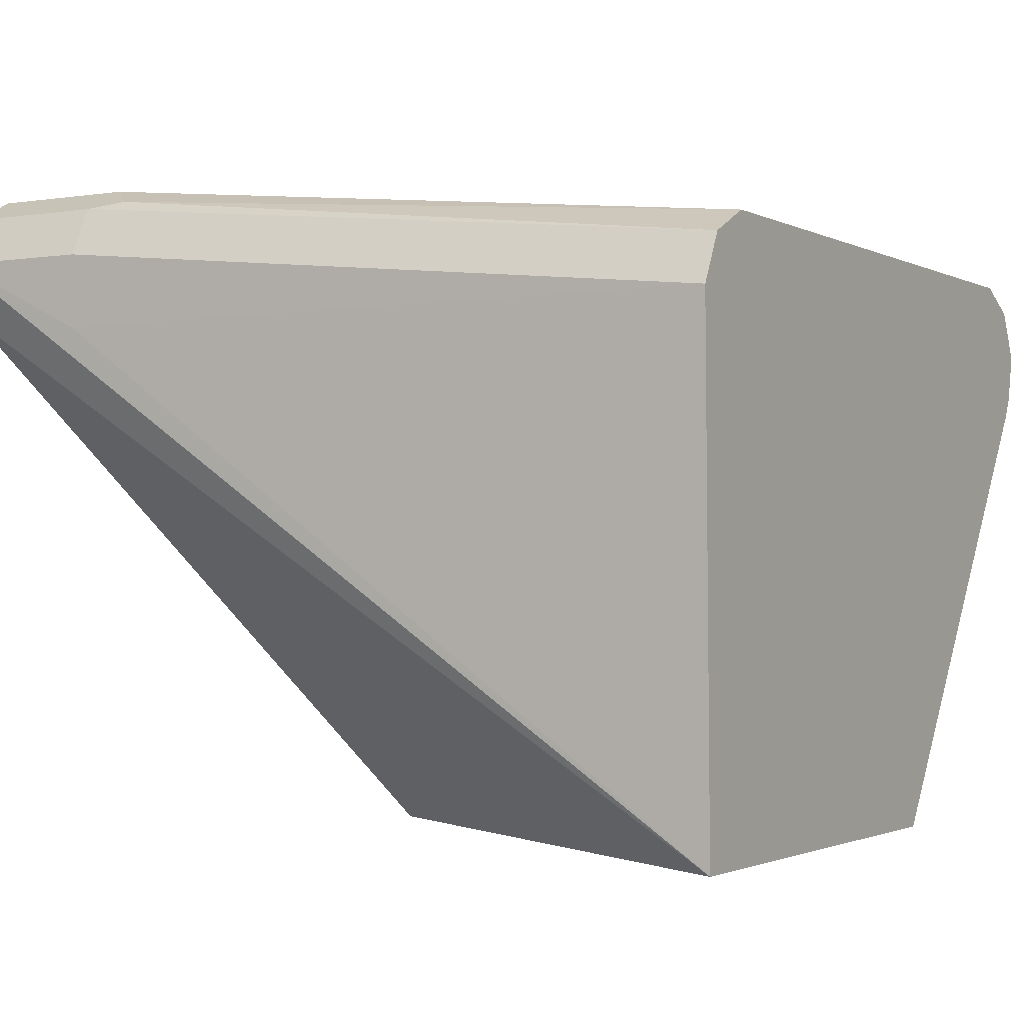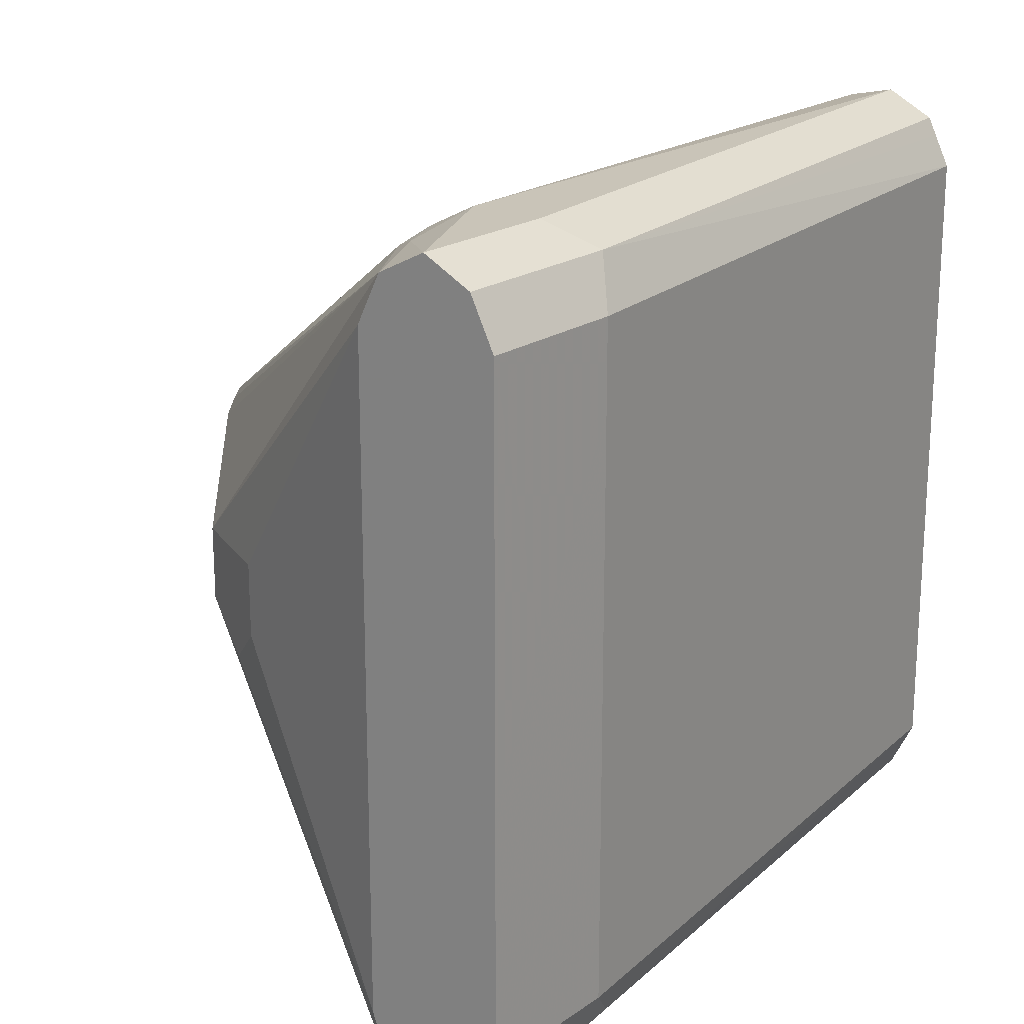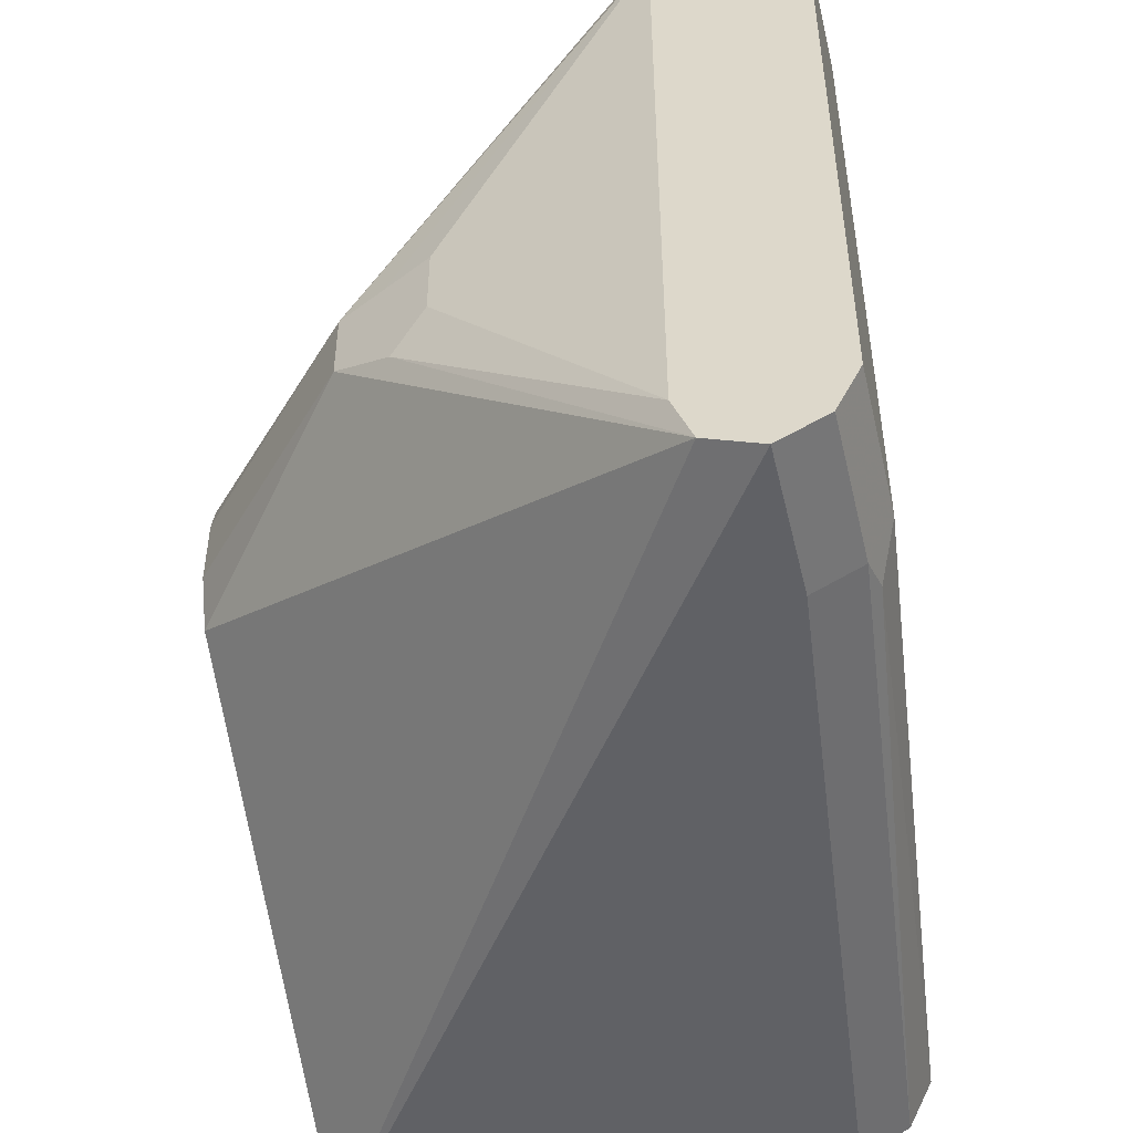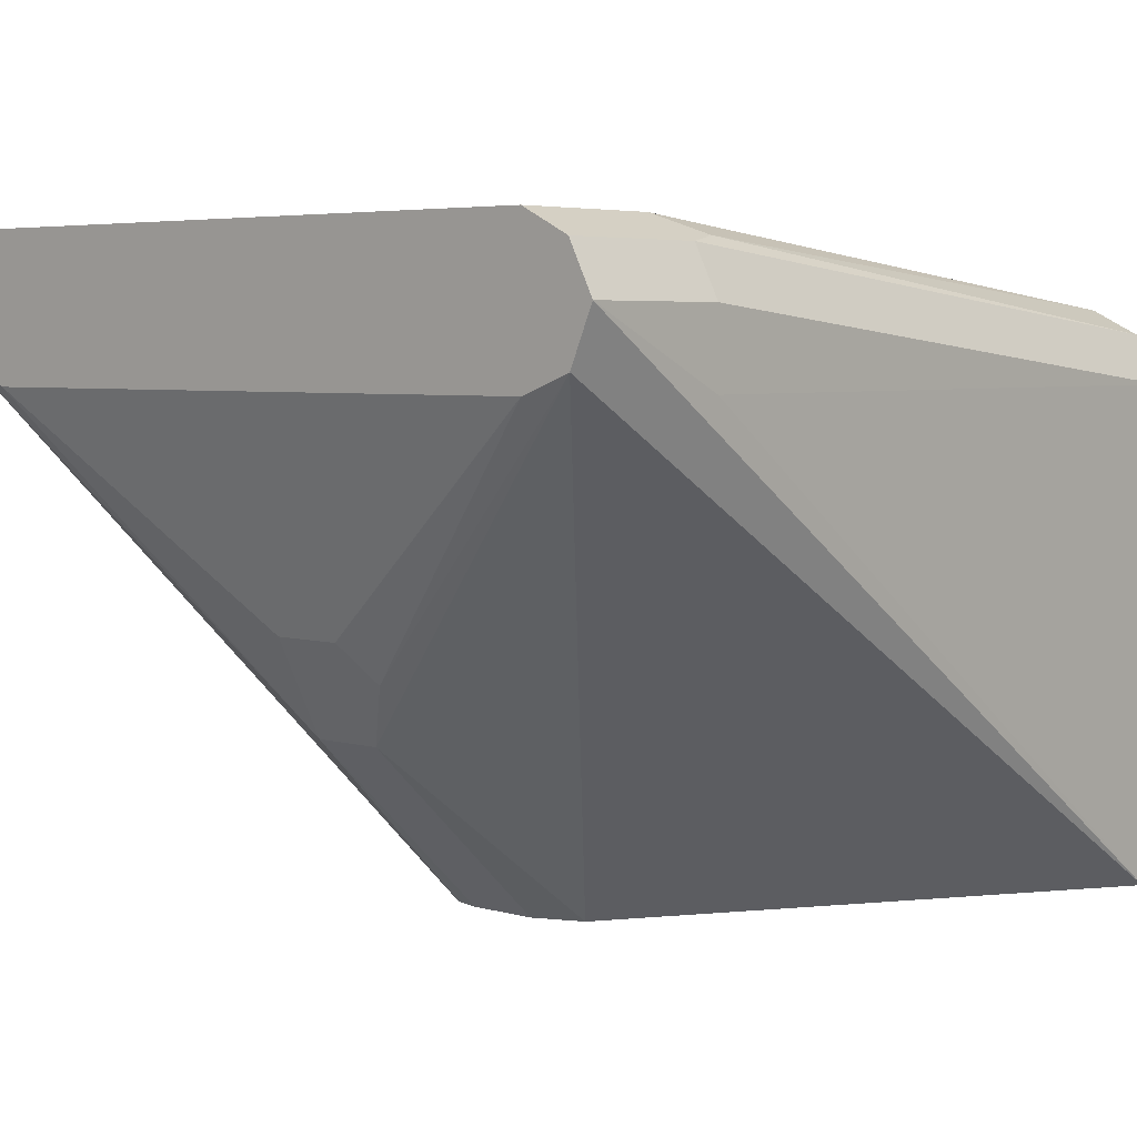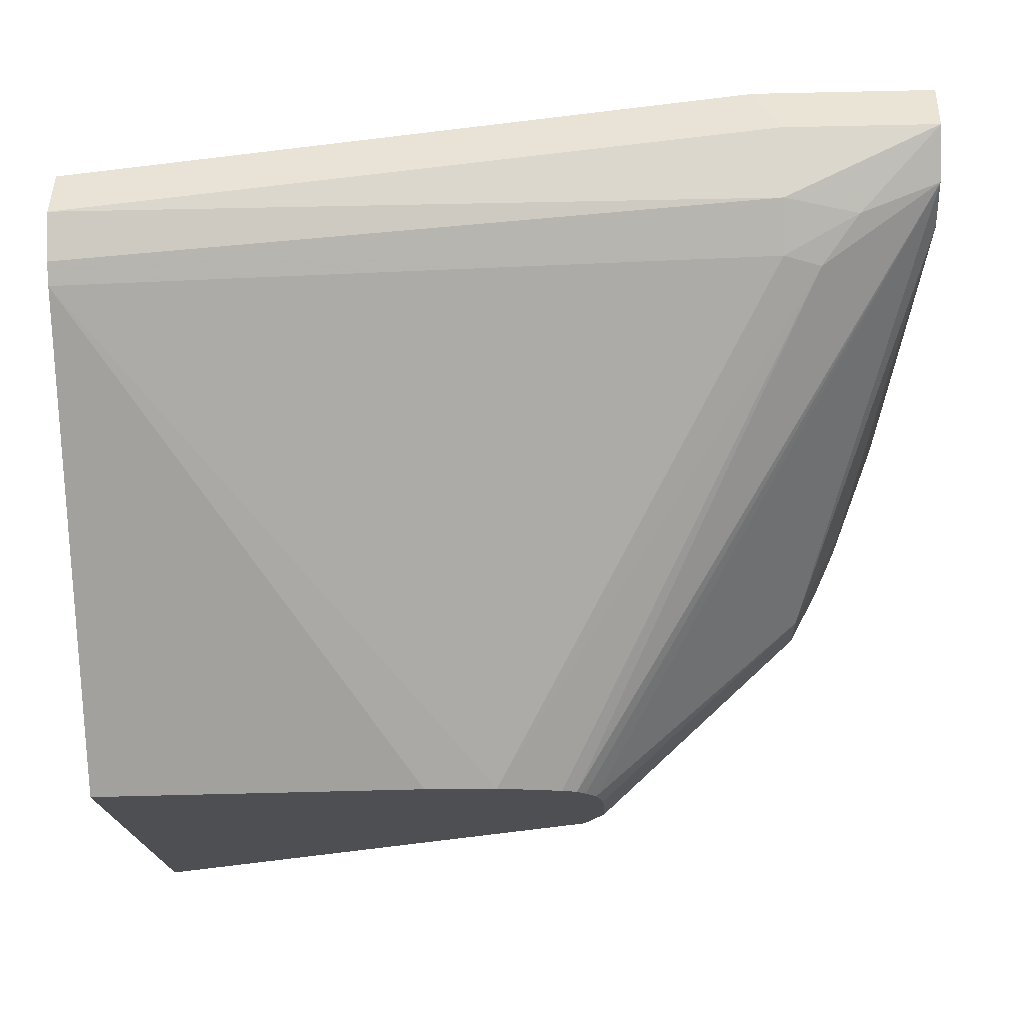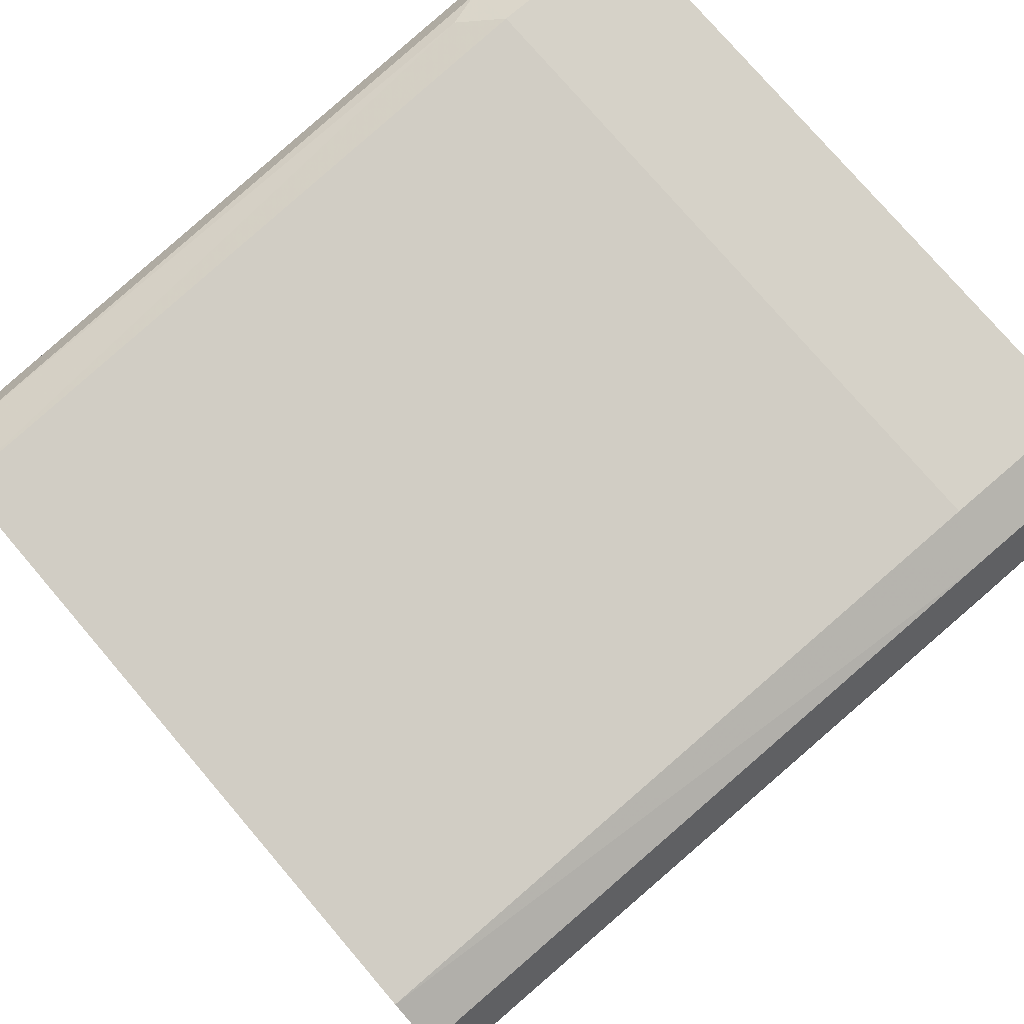
<metadata>
{"format":"obj","ext":"obj","renderer":"f3d","projection":"perspective","resolution":1024,"background":"white","views":[{"elev":-1.6,"azim":30.3,"up":"+Z"},{"elev":20.2,"azim":-51.1,"up":"+Y"},{"elev":-48.6,"azim":-76.7,"up":"+Y"},{"elev":4.9,"azim":-48.4,"up":"+Z"},{"elev":-17.7,"azim":-177.4,"up":"+Z"},{"elev":77.5,"azim":139.4,"up":"+Z"}]}
</metadata>
<code>
v 0.1312 -0.1213 0.03465
v 0.1312 -0.1196 -0.08468
v 0.1312 -0.1155 0.04619
v -0.03464 -0.1213 0.05196
v -0.03464 -0.1213 0.03465
v 0.1312 -0.006213 -0.08468
v -0.07047 -0.1213 0.05196
v -0.07047 -0.1158 0.03915
v 0.01274 -0.04665 -0.08468
v 0.1312 -0.1039 0.05196
v -0.02598 -0.1126 0.06496
v -0.03464 -0.1155 0.06351
v -0.07047 -0.1209 0.05275
v 0.1312 0.06433 0.01856
v 0.05003 -1.69e-06 -0.08468
v -0.07047 -0.1039 0.03465
v -0.04763 -0.0433 -0.02598
v -0.04041 -0.03464 -0.04041
v 0.007711 -0.03464 -0.08468
v 0.1312 0.05197 0.05196
v -0.03464 -0.1039 0.0693
v -0.07047 -0.1155 0.06351
v 0.1312 0.06682 0.02351
v 0.0327 -1.69e-06 -0.08468
v -0.03464 0.06351 0.02308
v -0.07047 0.05197 0.03465
v -0.05195 -0.03464 -0.01732
v -0.04619 -0.03464 -0.02887
v -0.04041 -0.01733 -0.04041
v 0.007711 -0.01733 -0.08468
v 0.1312 0.05939 0.04826
v -0.02886 0.06351 0.06351
v -0.03464 0.05197 0.0693
v -0.07047 -0.1039 0.0693
v 0.1312 0.0693 0.03465
v -0.03464 0.0693 0.03465
v 0.01734 -0.003434 -0.08468
v -0.04331 0.06062 0.02165
v -0.05195 0.06495 0.03247
v -0.07047 0.06351 0.04042
v -0.04619 -0.01733 -0.02887
v -0.05195 -0.01733 -0.01732
v 0.009349 -0.01073 -0.08468
v 0.1312 0.06351 0.04619
v -0.03464 0.0693 0.05196
v -0.07047 0.06351 0.06351
v -0.07047 0.05197 0.0693
v -0.07047 0.0693 0.05196
v 0.01387 -0.004777 -0.08468
v 0.01186 -0.007071 -0.08468
f 20 31 32
f 20 32 33
f 21 33 47
f 23 25 36
f 23 36 35
f 24 37 38
f 18 30 19
f 24 38 25
f 21 47 34
f 18 29 30
f 16 26 42
f 18 28 41
f 17 28 18
f 17 27 28
f 16 27 17
f 16 42 27
f 14 25 23
f 14 24 25
f 14 15 24
f 12 22 13
f 25 38 39
f 18 41 29
f 25 39 36
f 35 48 45
f 26 29 41
f 12 34 22
f 40 50 43
f 40 49 50
f 39 40 48
f 38 49 40
f 38 40 39
f 37 49 38
f 36 39 48
f 35 36 48
f 32 35 45
f 32 44 35
f 32 47 33
f 32 46 47
f 32 48 46
f 32 45 48
f 31 44 32
f 29 43 30
f 29 40 43
f 27 41 28
f 27 42 41
f 26 41 42
f 26 40 29
f 12 21 34
f 7 47 46
f 10 21 11
f 2 43 50
f 2 30 43
f 2 19 30
f 2 9 19
f 2 8 9
f 2 7 8
f 2 5 7
f 1 5 2
f 1 7 5
f 2 50 49
f 1 4 7
f 1 3 12
f 1 20 10
f 1 31 20
f 1 44 31
f 1 35 44
f 1 23 35
f 1 14 23
f 1 6 14
f 1 2 6
f 1 12 4
f 2 49 37
f 1 10 3
f 2 24 15
f 2 37 24
f 10 33 21
f 10 20 33
f 9 18 19
f 8 18 9
f 8 16 17
f 7 16 8
f 7 26 16
f 7 40 26
f 7 48 40
f 8 17 18
f 11 21 12
f 2 15 6
f 7 46 48
f 3 10 11
f 3 11 12
f 4 13 7
f 4 12 13
f 6 15 14
f 7 13 22
f 7 22 34
f 7 34 47

</code>
